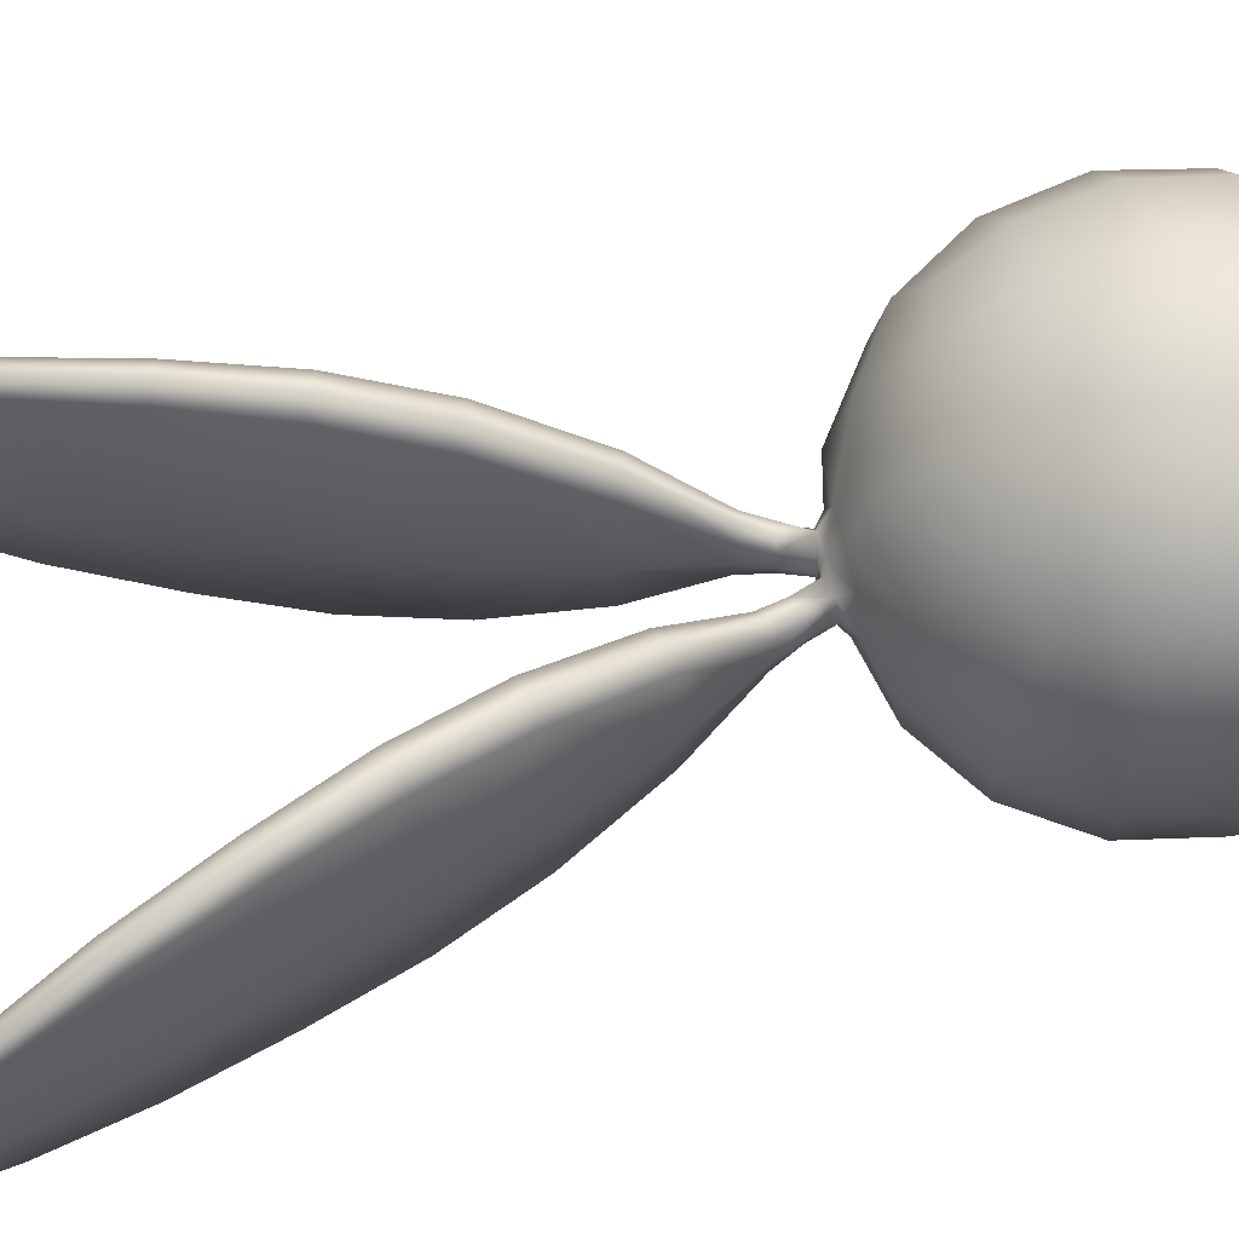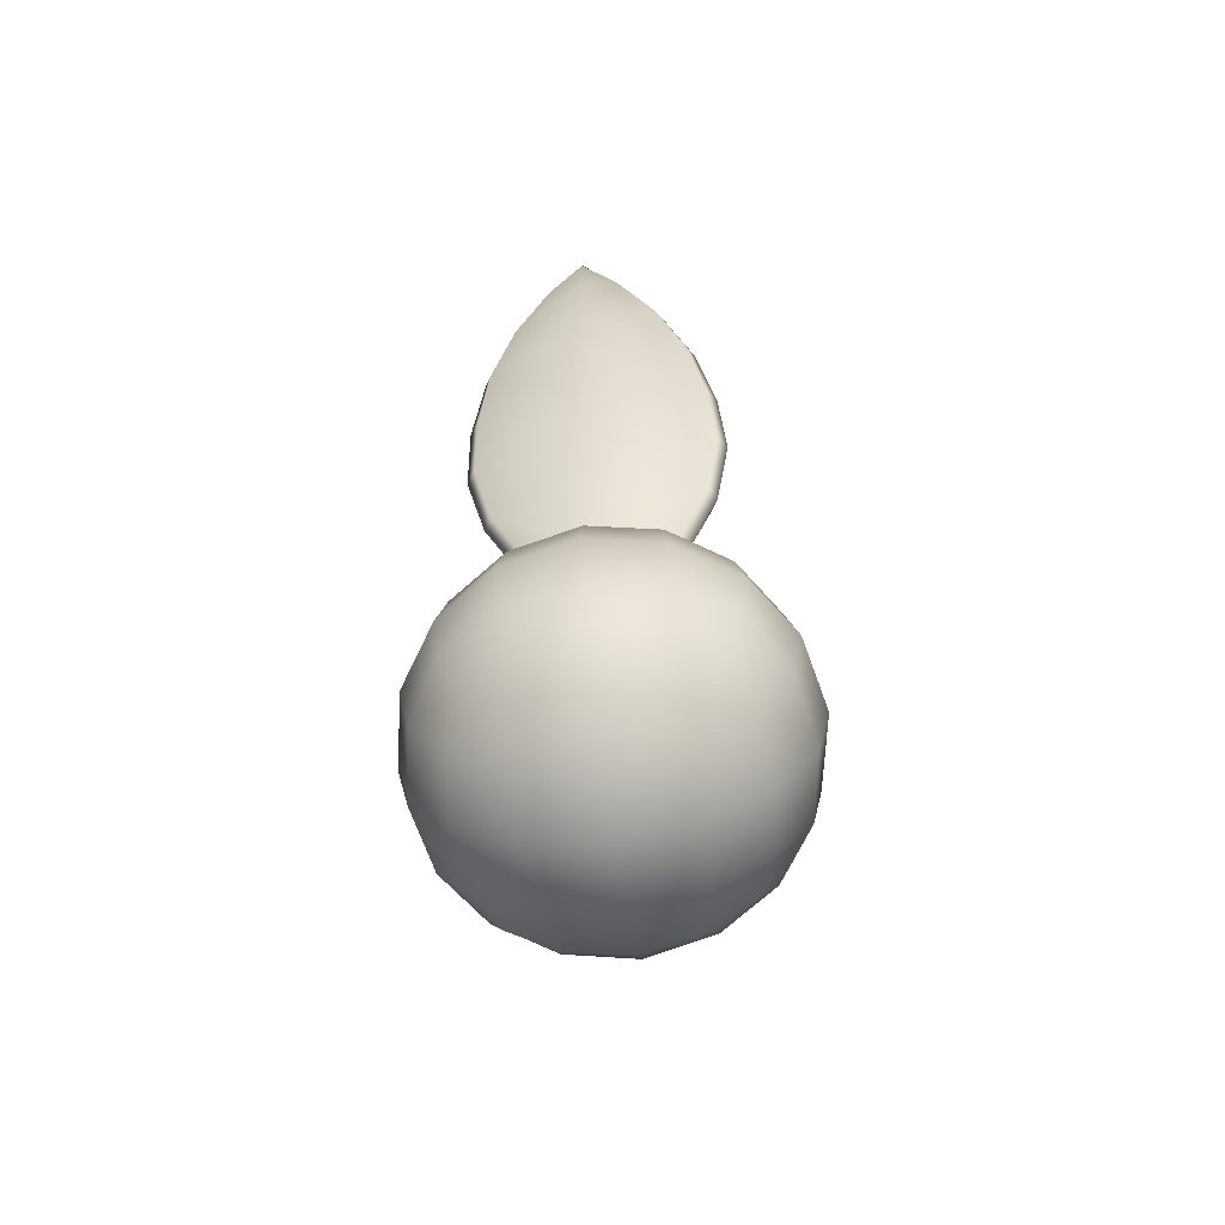
<metadata>
{"format":"obj","ext":"obj","renderer":"f3d","projection":"perspective","resolution":1024,"background":"white","views":[{"elev":66.5,"azim":-103.1,"up":"+Z"},{"elev":-68.8,"azim":-81.6,"up":"+Y"}]}
</metadata>
<code>
g pm0820_00_HimeriBSkin
v 0.003607 -0.4654 -0.00323
v 0.0009615 -0.4684 -0.002161
v 0.003279 -0.4688 -0.002611
v 0.002247 -0.4649 -0.002326
v 0.00029 -0.4683 -3.458e-05
v 0.004913 -0.4619 -0.004956
v 0.001686 -0.4648 -4.071e-06
v 0.0009092 -0.4684 0.002055
v 0.003485 -0.4613 -0.003658
v 0.002214 -0.4649 0.002272
v 0.003265 -0.4688 0.002561
v 0.003607 -0.4655 0.003224
v 0.002938 -0.4612 3.5e-06
v 0.003444 -0.4613 0.003598
v 0.004912 -0.4619 0.004954
v 0.008381 -0.4523 0.01276
v 0.006117 -0.4514 0.01119
v 0.01299 -0.4397 0.01909
v 0.006105 -0.4514 -0.01119
v 0.008381 -0.4523 -0.01276
v 0.01299 -0.4397 -0.01909
v 0.004672 -0.451 -2.741e-06
v 0.01052 -0.4388 0.01772
v 0.01051 -0.4388 -0.01772
v 0.01508 -0.4265 0.02028
v 0.01747 -0.4274 0.0219
v 0.008054 -0.4378 -1.311e-07
v 0.01211 -0.4254 -1.431e-09
v 0.01508 -0.4265 -0.02028
v 0.01747 -0.4274 -0.0219
v 0.01998 -0.4138 0.01964
v 0.02212 -0.4146 0.02126
v 0.02688 -0.4015 0.01847
v 0.01687 -0.4126 -1.431e-09
v 0.01998 -0.4138 -0.01964
v 0.02212 -0.4146 -0.02126
v 0.02688 -0.4015 -0.01847
v 0.02498 -0.4008 -0.01725
v 0.03134 -0.3893 -0.0136
v 0.02498 -0.4008 0.01725
v 0.03134 -0.3893 0.0136
v 0.02228 -0.3998 -1.431e-09
v 0.02767 -0.3881 -1.431e-09
v 0.02973 -0.3888 -0.01273
v 0.02973 -0.3888 0.01273
v 0.03397 -0.3781 0.006288
v 0.03554 -0.3777 0.006701
v 0.03397 -0.3781 -0.006288
v 0.03554 -0.3777 -0.006701
v 0.03274 -0.378 -1.431e-09
v 0.03688 -0.3708 -1.431e-09
v 0.03854 -0.3695 -1.431e-09
v -2.658e-32 -0.4717 -0.01212
v 0.004331 -0.4704 -0.004879
v -2.642e-32 -0.4704 -0.006246
v 0.01124 -0.4737 -0.01124
v 0.01028 -0.4796 -0.02037
v 0.02037 -0.4796 -0.01028
v -2.74e-32 -0.4783 -0.02165
v 0.006246 -0.4704 -1.431e-09
v -2.86e-32 -0.488 -0.028
v 0.01212 -0.4717 -1.431e-09
v 0.00429 -0.4704 0.004908
v 0.01124 -0.4737 0.01124
v 0.02037 -0.4796 0.01028
v 0.01028 -0.4796 0.02037
v -2.642e-32 -0.4704 0.006246
v -2.658e-32 -0.4717 0.01212
v -2.74e-32 -0.4783 0.02165
v -2.86e-32 -0.488 0.028
v 0.02165 -0.4783 -1.431e-09
v 0.028 -0.488 -1.431e-09
v 0.01764 -0.4823 -0.01764
v 0.02027 -0.4898 -0.02027
v 0.02606 -0.4889 -0.01114
v 0.02794 -0.5 -0.01196
v 0.01114 -0.4889 -0.02606
v 0.01196 -0.5 -0.02794
v -3.008e-32 -0.5 -0.03039
v -3.155e-32 -0.512 -0.028
v 0.02149 -0.5 -0.02149
v 0.02027 -0.5102 -0.02027
v 0.01114 -0.5111 -0.02606
v 0.01028 -0.5204 -0.02037
v -3.275e-32 -0.5217 -0.02165
v -3.357e-32 -0.5283 -0.01212
v 0.01764 -0.5177 -0.01764
v 0.02037 -0.5204 -0.01028
v 0.01124 -0.5263 -0.01124
v 0.01212 -0.5283 -1.431e-09
v -3.389e-32 -0.531 -1.431e-09
v -3.357e-32 -0.5283 0.01212
v 0.02606 -0.5111 -0.01114
v 0.028 -0.512 -1.431e-09
v 0.02165 -0.5217 -1.431e-09
v 0.02037 -0.5204 0.01028
v 0.01124 -0.5263 0.01124
v 0.01028 -0.5204 0.02037
v -3.275e-32 -0.5217 0.02165
v -3.155e-32 -0.512 0.028
v 0.03039 -0.5 -1.431e-09
v 0.02794 -0.5 0.01196
v 0.02606 -0.5111 0.01114
v 0.02606 -0.4889 0.01114
v 0.02027 -0.4898 0.02027
v 0.02149 -0.5 0.02149
v 0.02027 -0.5102 0.02027
v 0.01764 -0.5177 0.01764
v 0.01114 -0.5111 0.02606
v 0.01196 -0.5 0.02794
v -3.008e-32 -0.5 0.03039
v 0.01114 -0.4889 0.02606
v 0.01764 -0.4823 0.01764
v 0.00429 -0.4704 0.004908
v -2.642e-32 -0.4704 0.006246
v -2.622e-32 -0.4687 0.003931
v 0.003265 -0.4688 0.002561
v 0.006246 -0.4704 -1.431e-09
v 0.004684 -0.4692 -8.221e-06
v 0.004331 -0.4704 -0.004879
v 0.0009092 -0.4684 0.002055
v -2.616e-32 -0.4683 0.002042
v -2.616e-32 -0.4682 -1.431e-09
v 0.00029 -0.4683 -3.458e-05
v 0.003279 -0.4688 -0.002611
v -2.617e-32 -0.4683 -0.002217
v 0.0009615 -0.4684 -0.002161
v -2.642e-32 -0.4704 -0.006246
v -2.622e-32 -0.4687 -0.004026
v -0.003607 -0.4654 -0.00323
v -0.003279 -0.4688 -0.002611
v -0.0009615 -0.4684 -0.002161
v -0.002247 -0.4649 -0.002326
v -0.00029 -0.4683 -3.458e-05
v -0.004913 -0.4619 -0.004956
v -0.001686 -0.4648 -4.071e-06
v -0.0009092 -0.4684 0.002055
v -0.003485 -0.4613 -0.003658
v -0.002214 -0.4649 0.002272
v -0.003265 -0.4688 0.002561
v -0.003607 -0.4655 0.003224
v -0.002938 -0.4612 3.5e-06
v -0.003444 -0.4613 0.003598
v -0.004912 -0.4619 0.004954
v -0.008381 -0.4523 0.01276
v -0.006117 -0.4514 0.01119
v -0.01299 -0.4397 0.01909
v -0.006105 -0.4514 -0.01119
v -0.008381 -0.4523 -0.01276
v -0.01299 -0.4397 -0.01909
v -0.004672 -0.451 -2.741e-06
v -0.01052 -0.4388 0.01772
v -0.01051 -0.4388 -0.01772
v -0.01508 -0.4265 0.02028
v -0.01747 -0.4274 0.0219
v -0.008054 -0.4378 -1.311e-07
v -0.01211 -0.4254 -1.431e-09
v -0.01508 -0.4265 -0.02028
v -0.01747 -0.4274 -0.0219
v -0.01998 -0.4138 0.01964
v -0.02212 -0.4146 0.02126
v -0.02688 -0.4015 0.01847
v -0.01687 -0.4126 -1.431e-09
v -0.01998 -0.4138 -0.01964
v -0.02212 -0.4146 -0.02126
v -0.02688 -0.4015 -0.01847
v -0.02498 -0.4008 -0.01725
v -0.03134 -0.3893 -0.0136
v -0.02498 -0.4008 0.01725
v -0.03134 -0.3893 0.0136
v -0.02228 -0.3998 -1.431e-09
v -0.02767 -0.3881 -1.431e-09
v -0.02973 -0.3888 -0.01273
v -0.02973 -0.3888 0.01273
v -0.03397 -0.3781 0.006288
v -0.03554 -0.3777 0.006701
v -0.03397 -0.3781 -0.006288
v -0.03554 -0.3777 -0.006701
v -0.03274 -0.378 -1.431e-09
v -0.03688 -0.3708 -1.431e-09
v -0.03854 -0.3695 -1.431e-09
v -2.658e-32 -0.4717 -0.01212
v -2.642e-32 -0.4704 -0.006246
v -0.004331 -0.4704 -0.004879
v -0.01124 -0.4737 -0.01124
v -0.01028 -0.4796 -0.02037
v -0.02037 -0.4796 -0.01028
v -2.74e-32 -0.4783 -0.02165
v -0.006246 -0.4704 -1.431e-09
v -2.86e-32 -0.488 -0.028
v -0.01212 -0.4717 -1.431e-09
v -0.00429 -0.4704 0.004908
v -0.01124 -0.4737 0.01124
v -0.02037 -0.4796 0.01028
v -0.01028 -0.4796 0.02037
v -2.642e-32 -0.4704 0.006246
v -2.658e-32 -0.4717 0.01212
v -2.74e-32 -0.4783 0.02165
v -2.86e-32 -0.488 0.028
v -0.02165 -0.4783 -1.431e-09
v -0.028 -0.488 -1.431e-09
v -0.01764 -0.4823 -0.01764
v -0.02027 -0.4898 -0.02027
v -0.02606 -0.4889 -0.01114
v -0.02794 -0.5 -0.01196
v -0.01114 -0.4889 -0.02606
v -0.01196 -0.5 -0.02794
v -3.008e-32 -0.5 -0.03039
v -3.155e-32 -0.512 -0.028
v -0.02149 -0.5 -0.02149
v -0.02027 -0.5102 -0.02027
v -0.01114 -0.5111 -0.02606
v -0.01028 -0.5204 -0.02037
v -3.275e-32 -0.5217 -0.02165
v -3.357e-32 -0.5283 -0.01212
v -0.01764 -0.5177 -0.01764
v -0.02037 -0.5204 -0.01028
v -0.01124 -0.5263 -0.01124
v -0.01212 -0.5283 -1.431e-09
v -3.389e-32 -0.531 -1.431e-09
v -3.357e-32 -0.5283 0.01212
v -0.02606 -0.5111 -0.01114
v -0.028 -0.512 -1.431e-09
v -0.02165 -0.5217 -1.431e-09
v -0.02037 -0.5204 0.01028
v -0.01124 -0.5263 0.01124
v -0.01028 -0.5204 0.02037
v -3.275e-32 -0.5217 0.02165
v -0.03039 -0.5 -1.431e-09
v -0.02794 -0.5 0.01196
v -0.02606 -0.5111 0.01114
v -0.01114 -0.5111 0.02606
v -3.155e-32 -0.512 0.028
v -0.02606 -0.4889 0.01114
v -0.02027 -0.4898 0.02027
v -0.02149 -0.5 0.02149
v -0.02027 -0.5102 0.02027
v -0.01764 -0.5177 0.01764
v -0.01196 -0.5 0.02794
v -3.008e-32 -0.5 0.03039
v -0.01114 -0.4889 0.02606
v -0.01764 -0.4823 0.01764
v -0.00429 -0.4704 0.004908
v -2.622e-32 -0.4687 0.003931
v -2.642e-32 -0.4704 0.006246
v -0.003265 -0.4688 0.002561
v -0.006246 -0.4704 -1.431e-09
v -0.004684 -0.4692 -8.221e-06
v -0.004331 -0.4704 -0.004879
v -0.0009092 -0.4684 0.002055
v -2.616e-32 -0.4683 0.002042
v -2.616e-32 -0.4682 -1.431e-09
v -0.00029 -0.4683 -3.458e-05
v -0.003279 -0.4688 -0.002611
v -2.617e-32 -0.4683 -0.002217
v -0.0009615 -0.4684 -0.002161
v -2.642e-32 -0.4704 -0.006246
v -2.622e-32 -0.4687 -0.004026
v -0.003607 -0.4654 -0.00323
v -0.004971 -0.4659 -0.002326
v -0.003279 -0.4688 -0.002611
v -0.004684 -0.4692 -8.221e-06
v -0.004913 -0.4619 -0.004956
v -0.005507 -0.4662 -4.071e-06
v -0.003265 -0.4688 0.002561
v -0.006343 -0.4624 -0.003658
v -0.005003 -0.466 0.002272
v -0.003607 -0.4655 0.003224
v -0.006877 -0.4626 3.5e-06
v -0.006383 -0.4624 0.003598
v -0.004912 -0.4619 0.004954
v -0.008381 -0.4523 0.01276
v -0.01069 -0.4531 0.01119
v -0.01299 -0.4397 0.01909
v -0.01071 -0.4531 -0.01119
v -0.008381 -0.4523 -0.01276
v -0.01299 -0.4397 -0.01909
v -0.01208 -0.4536 -2.733e-06
v -0.01547 -0.4406 0.01772
v -0.01548 -0.4406 -0.01772
v -0.01986 -0.4282 0.02028
v -0.01747 -0.4274 0.0219
v -0.01744 -0.4412 -1.571e-07
v -0.02212 -0.429 -3.003e-08
v -0.01986 -0.4282 -0.02028
v -0.01747 -0.4274 -0.0219
v -0.02426 -0.4154 0.01964
v -0.02212 -0.4146 0.02126
v -0.02688 -0.4015 0.01847
v -0.02668 -0.4162 -3.003e-08
v -0.02426 -0.4154 -0.01964
v -0.02212 -0.4146 -0.02126
v -0.02688 -0.4015 -0.01847
v -0.02877 -0.4022 -0.01725
v -0.03134 -0.3893 -0.0136
v -0.02877 -0.4022 0.01725
v -0.03134 -0.3893 0.0136
v -0.03098 -0.403 -2.737e-08
v -0.03435 -0.3906 -1.76e-09
v -0.03284 -0.39 -0.01273
v -0.03284 -0.39 0.01273
v -0.03649 -0.379 0.006288
v -0.03554 -0.3777 0.006701
v -0.03649 -0.379 -0.006288
v -0.03554 -0.3777 -0.006701
v -0.03752 -0.3797 -1.431e-09
v -0.03895 -0.3716 -1.431e-09
v -0.03854 -0.3695 -1.431e-09
v 0.003607 -0.4654 -0.00323
v 0.003279 -0.4688 -0.002611
v 0.004971 -0.4659 -0.002326
v 0.004684 -0.4692 -8.221e-06
v 0.004913 -0.4619 -0.004956
v 0.005507 -0.4662 -4.071e-06
v 0.003265 -0.4688 0.002561
v 0.006343 -0.4624 -0.003658
v 0.005003 -0.466 0.002272
v 0.003607 -0.4655 0.003224
v 0.006877 -0.4626 3.5e-06
v 0.006383 -0.4624 0.003598
v 0.004912 -0.4619 0.004954
v 0.008381 -0.4523 0.01276
v 0.01069 -0.4531 0.01119
v 0.01299 -0.4397 0.01909
v 0.01071 -0.4531 -0.01119
v 0.008381 -0.4523 -0.01276
v 0.01299 -0.4397 -0.01909
v 0.01208 -0.4536 -2.733e-06
v 0.01547 -0.4406 0.01772
v 0.01548 -0.4406 -0.01772
v 0.01986 -0.4282 0.02028
v 0.01747 -0.4274 0.0219
v 0.01744 -0.4412 -1.571e-07
v 0.02212 -0.429 -3.003e-08
v 0.01986 -0.4282 -0.02028
v 0.01747 -0.4274 -0.0219
v 0.02426 -0.4154 0.01964
v 0.02212 -0.4146 0.02126
v 0.02688 -0.4015 0.01847
v 0.02668 -0.4162 -3.003e-08
v 0.02426 -0.4154 -0.01964
v 0.02212 -0.4146 -0.02126
v 0.02688 -0.4015 -0.01847
v 0.02877 -0.4022 -0.01725
v 0.03134 -0.3893 -0.0136
v 0.02877 -0.4022 0.01725
v 0.03134 -0.3893 0.0136
v 0.03098 -0.403 -2.737e-08
v 0.03435 -0.3906 -1.76e-09
v 0.03284 -0.39 -0.01273
v 0.03284 -0.39 0.01273
v 0.03649 -0.379 0.006288
v 0.03554 -0.3777 0.006701
v 0.03649 -0.379 -0.006288
v 0.03554 -0.3777 -0.006701
v 0.03752 -0.3797 -1.431e-09
v 0.03895 -0.3716 -1.431e-09
v 0.03854 -0.3695 -1.431e-09
g pm0820_00_HimeriBSkin_0
f 3 2 1
f 2 4 1
f 2 5 4
f 1 4 6
f 5 7 4
f 5 8 7
f 4 9 6
f 4 7 9
f 8 10 7
f 8 11 10
f 11 12 10
f 7 10 13
f 7 13 9
f 10 12 14
f 10 14 13
f 12 15 14
f 14 15 16
f 17 14 16
f 14 17 13
f 17 16 18
f 6 9 19
f 20 6 19
f 21 20 19
f 9 13 22
f 17 22 13
f 19 9 22
f 23 17 18
f 17 23 22
f 24 21 19
f 19 22 24
f 23 18 25
f 18 26 25
f 23 27 22
f 22 27 24
f 27 23 28
f 27 28 24
f 23 25 28
f 24 29 21
f 28 29 24
f 29 30 21
f 25 26 31
f 26 32 31
f 31 32 33
f 28 25 34
f 28 34 29
f 25 31 34
f 29 35 30
f 34 35 29
f 35 36 30
f 37 36 35
f 38 37 35
f 38 35 34
f 39 37 38
f 40 31 33
f 40 33 41
f 34 31 42
f 42 38 34
f 31 40 42
f 42 43 38
f 42 40 43
f 44 39 38
f 43 44 38
f 45 40 41
f 40 45 43
f 45 41 46
f 43 45 46
f 41 47 46
f 44 48 39
f 48 49 39
f 43 50 44
f 50 43 46
f 50 48 44
f 46 47 51
f 51 50 46
f 48 50 51
f 48 51 49
f 47 52 51
f 51 52 49
f 55 54 53
f 54 56 53
f 53 56 57
f 57 56 58
f 59 53 57
f 56 54 60
f 59 57 61
f 62 56 60
f 58 56 62
f 60 63 62
f 63 64 62
f 62 64 65
f 65 64 66
f 63 67 64
f 67 68 64
f 66 64 68
f 69 66 68
f 69 70 66
f 71 58 62
f 71 62 65
f 71 72 58
f 71 65 72
f 73 57 58
f 73 58 74
f 73 74 57
f 72 75 58
f 58 75 74
f 76 75 72
f 74 75 76
f 74 77 57
f 78 77 74
f 57 77 61
f 61 77 78
f 79 61 78
f 79 78 80
f 81 74 76
f 81 78 74
f 81 82 78
f 81 76 82
f 78 83 80
f 82 83 78
f 80 83 84
f 84 83 82
f 85 80 84
f 85 84 86
f 87 84 82
f 87 82 88
f 87 88 84
f 84 89 86
f 88 89 84
f 86 89 90
f 90 89 88
f 91 86 90
f 91 90 92
f 76 93 82
f 82 93 88
f 94 93 76
f 88 93 94
f 95 90 88
f 95 88 94
f 95 96 90
f 95 94 96
f 90 97 92
f 96 97 90
f 92 97 98
f 98 97 96
f 99 92 98
f 99 98 100
f 101 94 76
f 101 76 72
f 101 102 94
f 101 72 102
f 94 103 96
f 102 103 94
f 72 104 102
f 65 104 72
f 102 104 105
f 105 104 65
f 106 103 102
f 106 102 105
f 96 103 107
f 106 107 103
f 108 98 96
f 108 96 107
f 108 107 98
f 107 109 98
f 106 109 107
f 98 109 100
f 100 109 110
f 106 110 109
f 111 100 110
f 111 110 70
f 106 112 110
f 110 112 70
f 106 105 112
f 70 112 66
f 66 112 105
f 113 66 105
f 113 105 65
f 113 65 66
f 116 115 114
f 117 116 114
f 117 114 118
f 119 117 118
f 118 120 119
f 117 121 116
f 121 122 116
f 123 122 121
f 124 123 121
f 120 125 119
f 126 123 124
f 127 126 124
f 126 127 125
f 125 120 128
f 129 126 125
f 129 125 128
f 132 131 130
f 133 132 130
f 134 132 133
f 133 130 135
f 136 134 133
f 137 134 136
f 138 133 135
f 136 133 138
f 139 137 136
f 140 137 139
f 141 140 139
f 139 136 142
f 142 136 138
f 141 139 143
f 143 139 142
f 144 141 143
f 144 143 145
f 143 146 145
f 146 143 142
f 145 146 147
f 138 135 148
f 135 149 148
f 149 150 148
f 142 138 151
f 151 146 142
f 138 148 151
f 146 152 147
f 152 146 151
f 150 153 148
f 151 148 153
f 147 152 154
f 155 147 154
f 156 152 151
f 156 151 153
f 152 156 157
f 157 156 153
f 154 152 157
f 158 153 150
f 158 157 153
f 159 158 150
f 155 154 160
f 161 155 160
f 161 160 162
f 154 157 163
f 163 157 158
f 160 154 163
f 164 158 159
f 164 163 158
f 165 164 159
f 165 166 164
f 166 167 164
f 164 167 163
f 166 168 167
f 160 169 162
f 162 169 170
f 160 163 171
f 167 171 163
f 169 160 171
f 172 171 167
f 169 171 172
f 168 173 167
f 173 172 167
f 169 174 170
f 174 169 172
f 170 174 175
f 174 172 175
f 176 170 175
f 177 173 168
f 178 177 168
f 179 172 173
f 172 179 175
f 177 179 173
f 176 175 180
f 179 180 175
f 179 177 180
f 180 177 178
f 181 176 180
f 181 180 178
f 184 183 182
f 185 184 182
f 185 182 186
f 185 186 187
f 182 188 186
f 184 185 189
f 186 188 190
f 185 191 189
f 185 187 191
f 192 189 191
f 193 192 191
f 193 191 194
f 193 194 195
f 196 192 193
f 197 196 193
f 193 195 197
f 195 198 197
f 199 198 195
f 187 200 191
f 191 200 194
f 201 200 187
f 194 200 201
f 186 202 187
f 187 202 203
f 203 202 186
f 204 201 187
f 204 187 203
f 204 205 201
f 204 203 205
f 206 203 186
f 206 207 203
f 206 186 190
f 206 190 207
f 190 208 207
f 207 208 209
f 203 210 205
f 207 210 203
f 211 210 207
f 205 210 211
f 212 207 209
f 212 211 207
f 212 209 213
f 212 213 211
f 209 214 213
f 213 214 215
f 213 216 211
f 211 216 217
f 217 216 213
f 218 213 215
f 218 217 213
f 218 215 219
f 218 219 217
f 215 220 219
f 219 220 221
f 222 205 211
f 222 211 217
f 222 223 205
f 222 217 223
f 219 224 217
f 217 224 223
f 225 224 219
f 223 224 225
f 226 219 221
f 226 225 219
f 226 221 227
f 226 227 225
f 221 228 227
f 223 229 205
f 205 229 201
f 230 229 223
f 201 229 230
f 231 223 225
f 231 230 223
f 232 227 228
f 232 228 233
f 234 201 230
f 234 194 201
f 234 230 235
f 234 235 194
f 231 236 230
f 230 236 235
f 231 225 237
f 231 237 236
f 232 237 227
f 232 236 237
f 227 238 225
f 237 238 227
f 225 238 237
f 232 233 239
f 232 239 236
f 233 240 239
f 239 240 199
f 241 236 239
f 241 239 199
f 241 235 236
f 241 199 195
f 241 195 235
f 195 242 235
f 235 242 194
f 194 242 195
f 245 244 243
f 244 246 243
f 243 246 247
f 246 248 247
f 249 247 248
f 250 246 244
f 251 250 244
f 251 252 250
f 252 253 250
f 254 249 248
f 252 255 253
f 255 256 253
f 256 255 254
f 249 254 257
f 255 258 254
f 254 258 257
f 261 260 259
f 261 262 260
f 259 260 263
f 262 264 260
f 262 265 264
f 260 266 263
f 260 264 266
f 265 267 264
f 265 268 267
f 264 267 269
f 264 269 266
f 267 268 270
f 267 270 269
f 268 271 270
f 270 271 272
f 273 270 272
f 270 273 269
f 273 272 274
f 263 266 275
f 276 263 275
f 277 276 275
f 266 269 278
f 273 278 269
f 275 266 278
f 279 273 274
f 273 279 278
f 280 277 275
f 275 278 280
f 279 274 281
f 274 282 281
f 279 283 278
f 278 283 280
f 283 279 284
f 283 284 280
f 279 281 284
f 280 285 277
f 284 285 280
f 285 286 277
f 281 282 287
f 282 288 287
f 287 288 289
f 284 281 290
f 284 290 285
f 281 287 290
f 285 291 286
f 290 291 285
f 291 292 286
f 293 292 291
f 294 293 291
f 294 291 290
f 295 293 294
f 296 287 289
f 296 289 297
f 290 287 298
f 298 294 290
f 287 296 298
f 298 299 294
f 298 296 299
f 300 295 294
f 299 300 294
f 301 296 297
f 296 301 299
f 301 297 302
f 299 301 302
f 297 303 302
f 300 304 295
f 304 305 295
f 299 306 300
f 306 299 302
f 306 304 300
f 302 303 307
f 307 306 302
f 304 306 307
f 304 307 305
f 303 308 307
f 307 308 305
f 311 310 309
f 312 310 311
f 311 309 313
f 314 312 311
f 315 312 314
f 316 311 313
f 314 311 316
f 317 315 314
f 318 315 317
f 317 314 319
f 319 314 316
f 318 317 320
f 320 317 319
f 321 318 320
f 321 320 322
f 320 323 322
f 323 320 319
f 322 323 324
f 316 313 325
f 313 326 325
f 326 327 325
f 319 316 328
f 328 323 319
f 316 325 328
f 323 329 324
f 329 323 328
f 327 330 325
f 328 325 330
f 324 329 331
f 332 324 331
f 333 329 328
f 333 328 330
f 329 333 334
f 334 333 330
f 331 329 334
f 335 330 327
f 335 334 330
f 336 335 327
f 332 331 337
f 338 332 337
f 338 337 339
f 331 334 340
f 340 334 335
f 337 331 340
f 341 335 336
f 341 340 335
f 342 341 336
f 342 343 341
f 343 344 341
f 341 344 340
f 343 345 344
f 337 346 339
f 339 346 347
f 337 340 348
f 344 348 340
f 346 337 348
f 349 348 344
f 346 348 349
f 345 350 344
f 350 349 344
f 346 351 347
f 351 346 349
f 347 351 352
f 351 349 352
f 353 347 352
f 354 350 345
f 355 354 345
f 356 349 350
f 349 356 352
f 354 356 350
f 353 352 357
f 356 357 352
f 356 354 357
f 357 354 355
f 358 353 357
f 358 357 355

</code>
